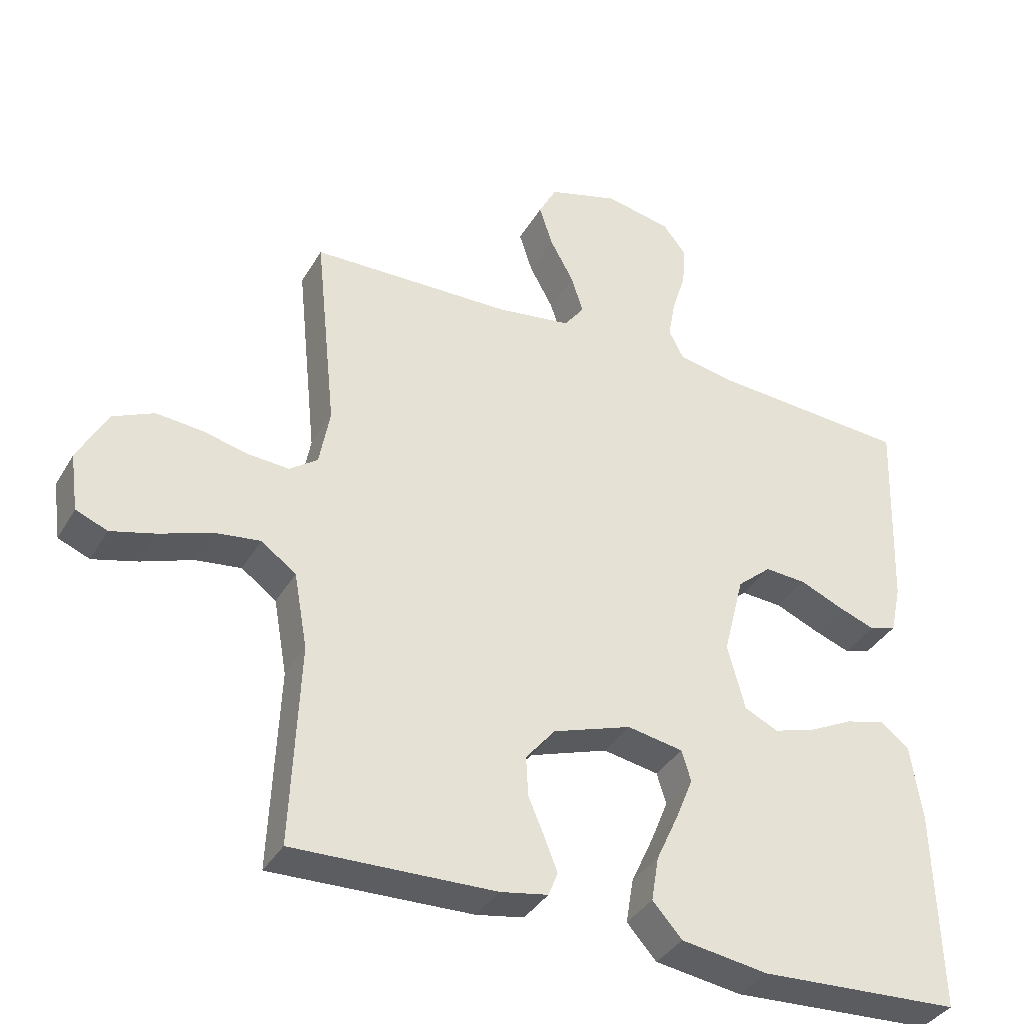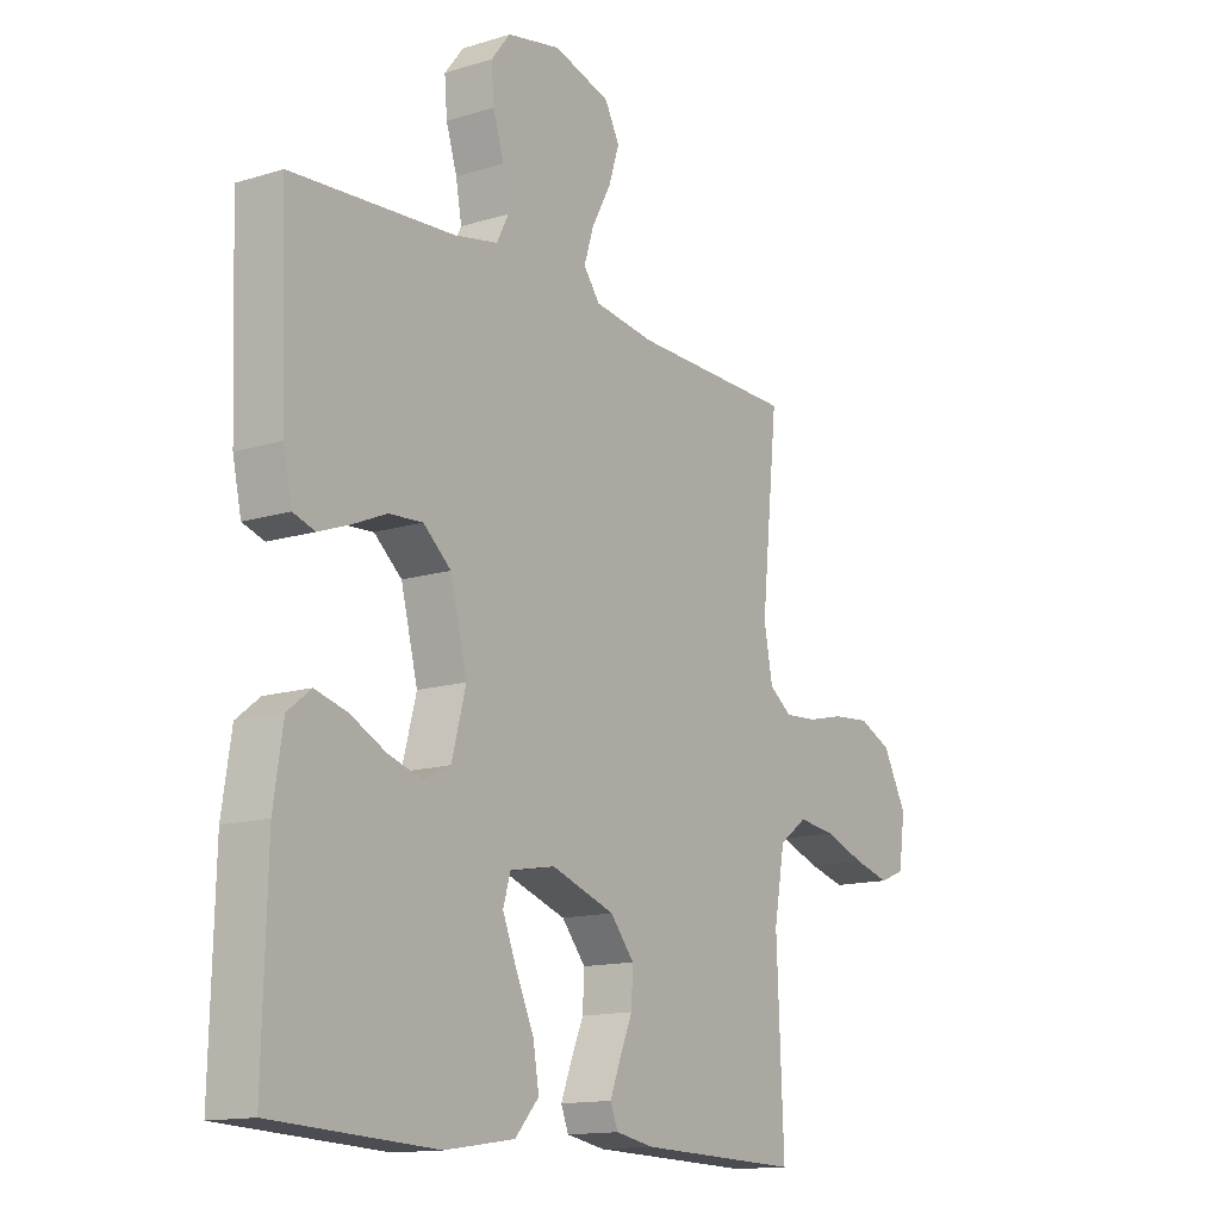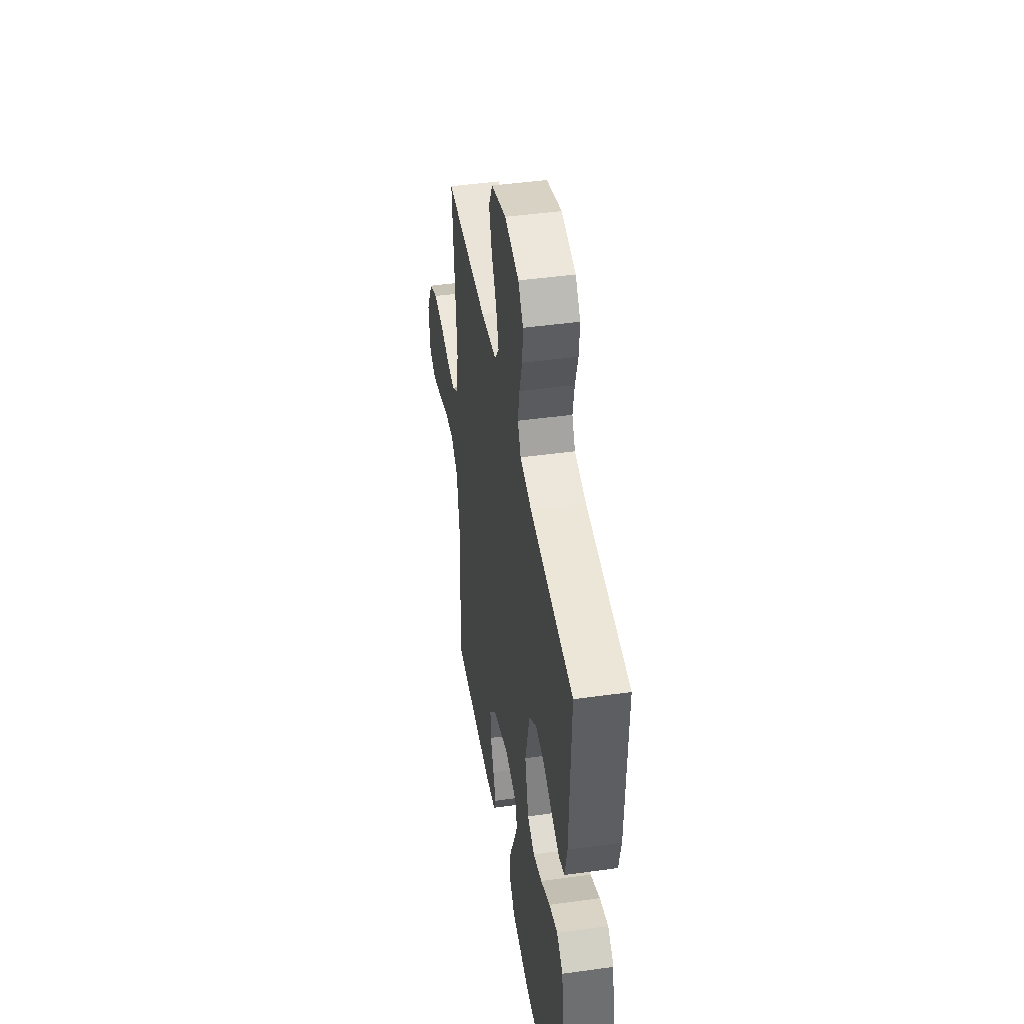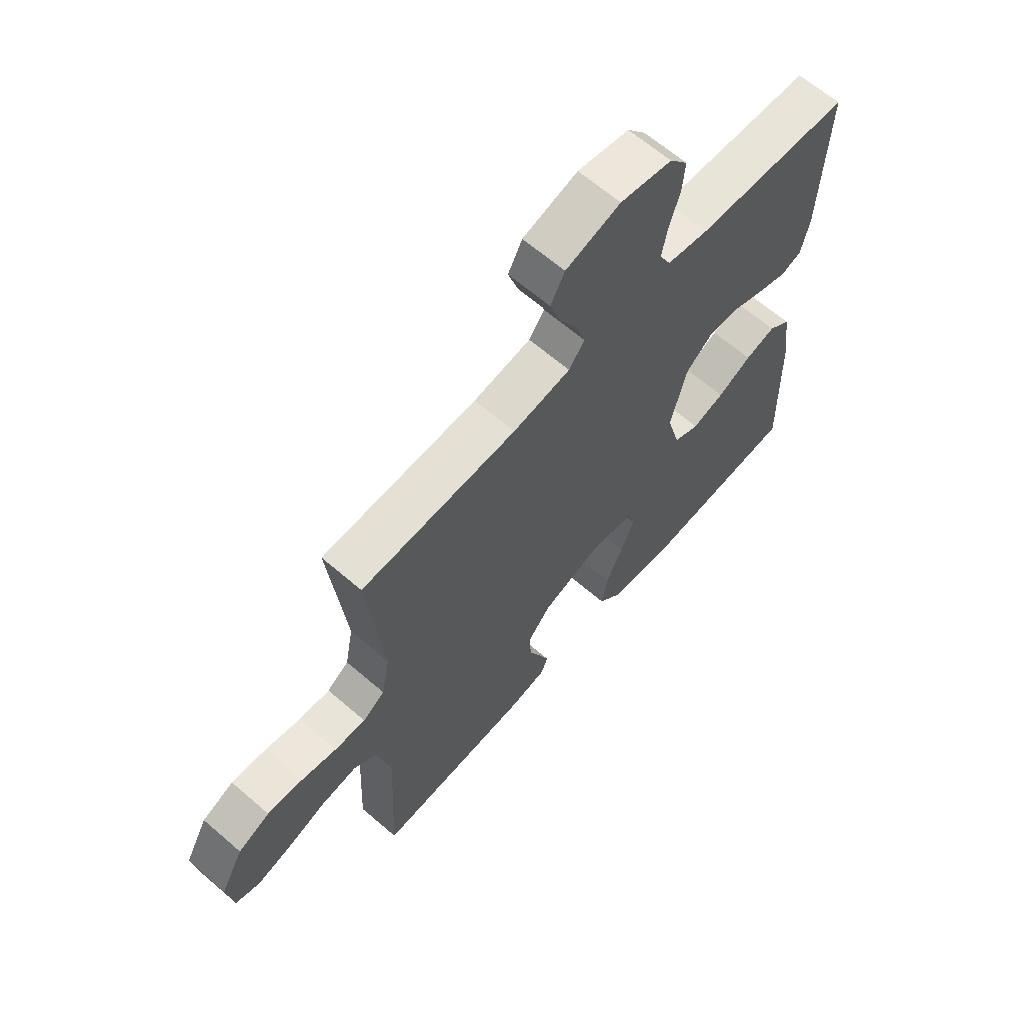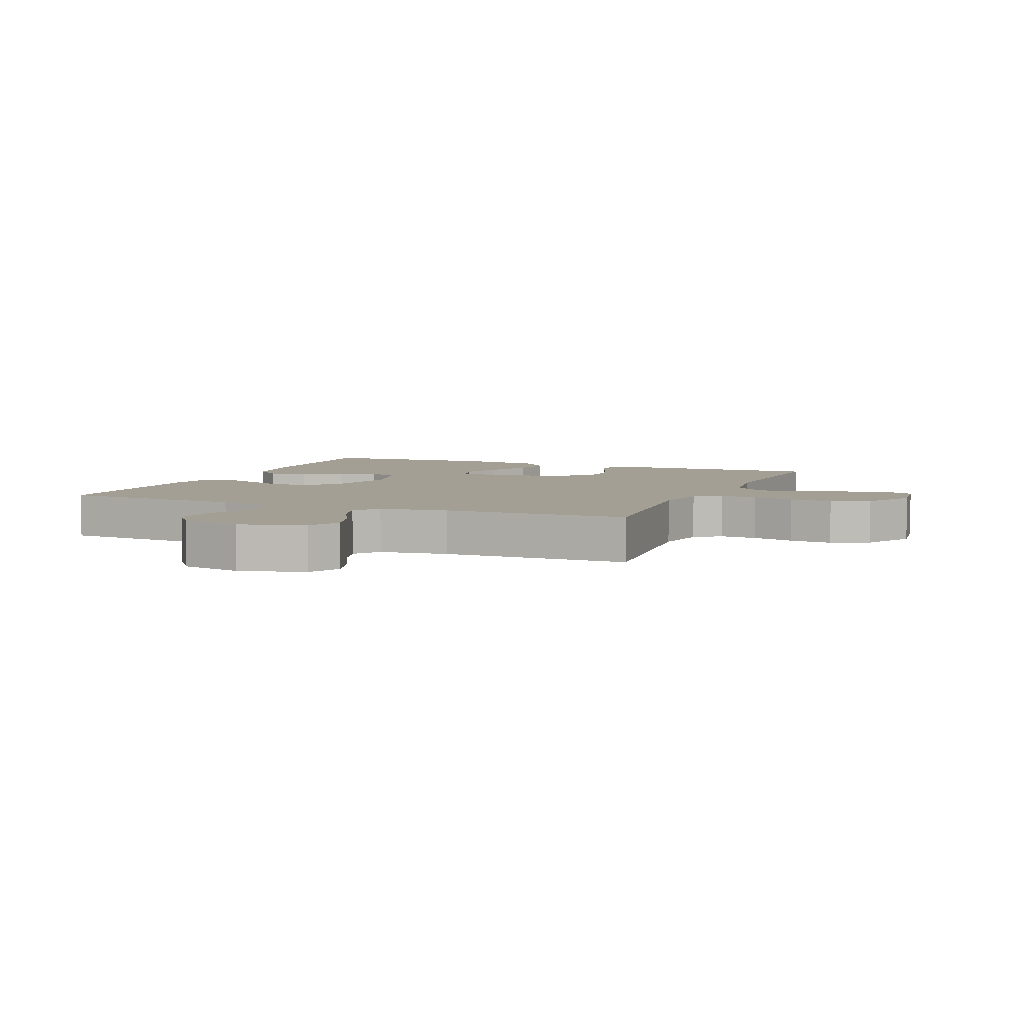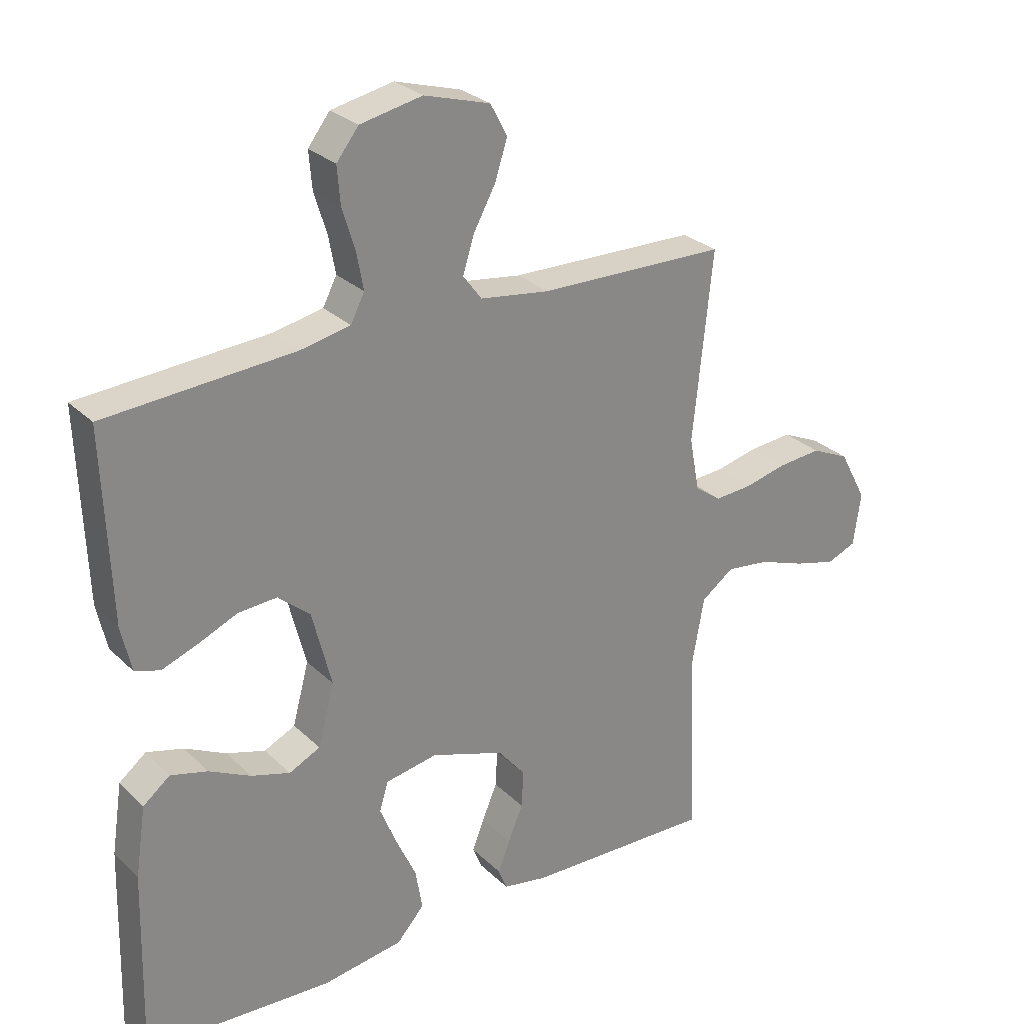
<metadata>
{"format":"obj","ext":"obj","renderer":"f3d","projection":"perspective","resolution":1024,"background":"white","views":[{"elev":-36.9,"azim":153.1,"up":"+Z"},{"elev":-13.9,"azim":-55.5,"up":"+Z"},{"elev":44.6,"azim":-99.2,"up":"+Z"},{"elev":64.4,"azim":131.0,"up":"+Z"},{"elev":5.5,"azim":22.8,"up":"+Y"},{"elev":27.8,"azim":-35.2,"up":"+Z"}]}
</metadata>
<code>
v -0.5 0.07 -0.5
v -0.492 0.07 -0.2
v -0.475 0.07 -0.088
v -0.432 0.07 -0.054
v -0.373 0.07 -0.07
v -0.307 0.07 -0.103
v -0.245 0.07 -0.122
v -0.195 0.07 -0.098
v -0.169 0.07 0
v -0.2 0.07 0.122
v -0.251 0.07 0.166
v -0.313 0.07 0.162
v -0.376 0.07 0.135
v -0.433 0.07 0.114
v -0.473 0.07 0.127
v -0.489 0.07 0.2
v -0.5 0.07 0.5
v -0.2 0.07 0.52
v -0.12 0.07 0.536
v -0.098 0.07 0.579
v -0.109 0.07 0.639
v -0.129 0.07 0.703
v -0.134 0.07 0.763
v -0.099 0.07 0.808
v 0 0.07 0.828
v 0.105 0.07 0.797
v 0.132 0.07 0.746
v 0.112 0.07 0.684
v 0.077 0.07 0.62
v 0.059 0.07 0.563
v 0.089 0.07 0.523
v 0.2 0.07 0.507
v 0.5 0.07 0.5
v 0.469 0.07 0.2
v 0.485 0.07 0.114
v 0.527 0.07 0.084
v 0.587 0.07 0.088
v 0.655 0.07 0.104
v 0.724 0.07 0.11
v 0.785 0.07 0.082
v 0.829 0.07 0
v 0.817 0.07 -0.085
v 0.77 0.07 -0.104
v 0.703 0.07 -0.086
v 0.628 0.07 -0.059
v 0.559 0.07 -0.05
v 0.507 0.07 -0.088
v 0.487 0.07 -0.2
v 0.5 0.07 -0.5
v 0.2 0.07 -0.491
v 0.129 0.07 -0.478
v 0.115 0.07 -0.443
v 0.134 0.07 -0.394
v 0.158 0.07 -0.337
v 0.161 0.07 -0.278
v 0.117 0.07 -0.225
v 0 0.07 -0.185
v -0.083 0.07 -0.2
v -0.097 0.07 -0.246
v -0.071 0.07 -0.31
v -0.038 0.07 -0.382
v -0.027 0.07 -0.448
v -0.071 0.07 -0.497
v -0.2 0.07 -0.516
v -0.5 0 -0.5
v -0.492 0 -0.2
v -0.475 0 -0.088
v -0.432 0 -0.054
v -0.373 0 -0.07
v -0.307 0 -0.103
v -0.245 0 -0.122
v -0.195 0 -0.098
v -0.169 0 0
v -0.2 0 0.122
v -0.251 0 0.166
v -0.313 0 0.162
v -0.376 0 0.135
v -0.433 0 0.114
v -0.473 0 0.127
v -0.489 0 0.2
v -0.5 0 0.5
v -0.2 0 0.52
v -0.12 0 0.536
v -0.098 0 0.579
v -0.109 0 0.639
v -0.129 0 0.703
v -0.134 0 0.763
v -0.099 0 0.808
v 0 0 0.828
v 0.105 0 0.797
v 0.132 0 0.746
v 0.112 0 0.684
v 0.077 0 0.62
v 0.059 0 0.563
v 0.089 0 0.523
v 0.2 0 0.507
v 0.5 0 0.5
v 0.469 0 0.2
v 0.485 0 0.114
v 0.527 0 0.084
v 0.587 0 0.088
v 0.655 0 0.104
v 0.724 0 0.11
v 0.785 0 0.082
v 0.829 0 0
v 0.817 0 -0.085
v 0.77 0 -0.104
v 0.703 0 -0.086
v 0.628 0 -0.059
v 0.559 0 -0.05
v 0.507 0 -0.088
v 0.487 0 -0.2
v 0.5 0 -0.5
v 0.2 0 -0.491
v 0.129 0 -0.478
v 0.115 0 -0.443
v 0.134 0 -0.394
v 0.158 0 -0.337
v 0.161 0 -0.278
v 0.117 0 -0.225
v 0 0 -0.185
v -0.083 0 -0.2
v -0.097 0 -0.246
v -0.071 0 -0.31
v -0.038 0 -0.382
v -0.027 0 -0.448
v -0.071 0 -0.497
v -0.2 0 -0.516
f 60 61 62 63
f 59 60 63 64
f 58 59 64 1
f 51 52 53 54
f 49 50 51 54
f 48 49 54 55
f 47 48 55 56
f 42 43 44 45
f 40 41 42 45
f 40 45 46
f 37 38 39 40
f 36 37 40 46
f 35 36 46 47
f 32 33 34
f 31 32 34 35
f 26 27 28 29
f 26 29 30
f 25 26 30
f 24 25 30
f 21 22 23 24
f 20 21 24 30
f 19 20 30 31
f 15 16 17 18
f 12 13 14 15
f 12 15 18 19
f 3 4 5 6
f 3 6 7
f 58 1 2 3
f 57 58 3 7
f 47 56 57
f 11 12 19 31
f 10 11 31 35
f 9 10 35 47
f 47 57 7 8
f 8 9 47
f 127 126 125 124
f 128 127 124 123
f 65 128 123 122
f 118 117 116 115
f 118 115 114 113
f 119 118 113 112
f 120 119 112 111
f 109 108 107 106
f 109 106 105 104
f 110 109 104
f 104 103 102 101
f 110 104 101 100
f 111 110 100 99
f 98 97 96
f 99 98 96 95
f 93 92 91 90
f 94 93 90
f 94 90 89
f 94 89 88
f 88 87 86 85
f 94 88 85 84
f 95 94 84 83
f 82 81 80 79
f 79 78 77 76
f 83 82 79 76
f 70 69 68 67
f 71 70 67
f 67 66 65 122
f 71 67 122 121
f 121 120 111
f 95 83 76 75
f 99 95 75 74
f 111 99 74 73
f 72 71 121 111
f 111 73 72
f 1 65 66 2
f 2 66 67 3
f 3 67 68 4
f 4 68 69 5
f 5 69 70 6
f 6 70 71 7
f 7 71 72 8
f 8 72 73 9
f 9 73 74 10
f 10 74 75 11
f 11 75 76 12
f 12 76 77 13
f 13 77 78 14
f 14 78 79 15
f 15 79 80 16
f 16 80 81 17
f 17 81 82 18
f 18 82 83 19
f 19 83 84 20
f 20 84 85 21
f 21 85 86 22
f 22 86 87 23
f 23 87 88 24
f 24 88 89 25
f 25 89 90 26
f 26 90 91 27
f 27 91 92 28
f 28 92 93 29
f 29 93 94 30
f 30 94 95 31
f 31 95 96 32
f 32 96 97 33
f 33 97 98 34
f 34 98 99 35
f 35 99 100 36
f 36 100 101 37
f 37 101 102 38
f 38 102 103 39
f 39 103 104 40
f 40 104 105 41
f 41 105 106 42
f 42 106 107 43
f 43 107 108 44
f 44 108 109 45
f 45 109 110 46
f 46 110 111 47
f 47 111 112 48
f 48 112 113 49
f 49 113 114 50
f 50 114 115 51
f 51 115 116 52
f 52 116 117 53
f 53 117 118 54
f 54 118 119 55
f 55 119 120 56
f 56 120 121 57
f 57 121 122 58
f 58 122 123 59
f 59 123 124 60
f 60 124 125 61
f 61 125 126 62
f 62 126 127 63
f 63 127 128 64
f 64 128 65 1

</code>
